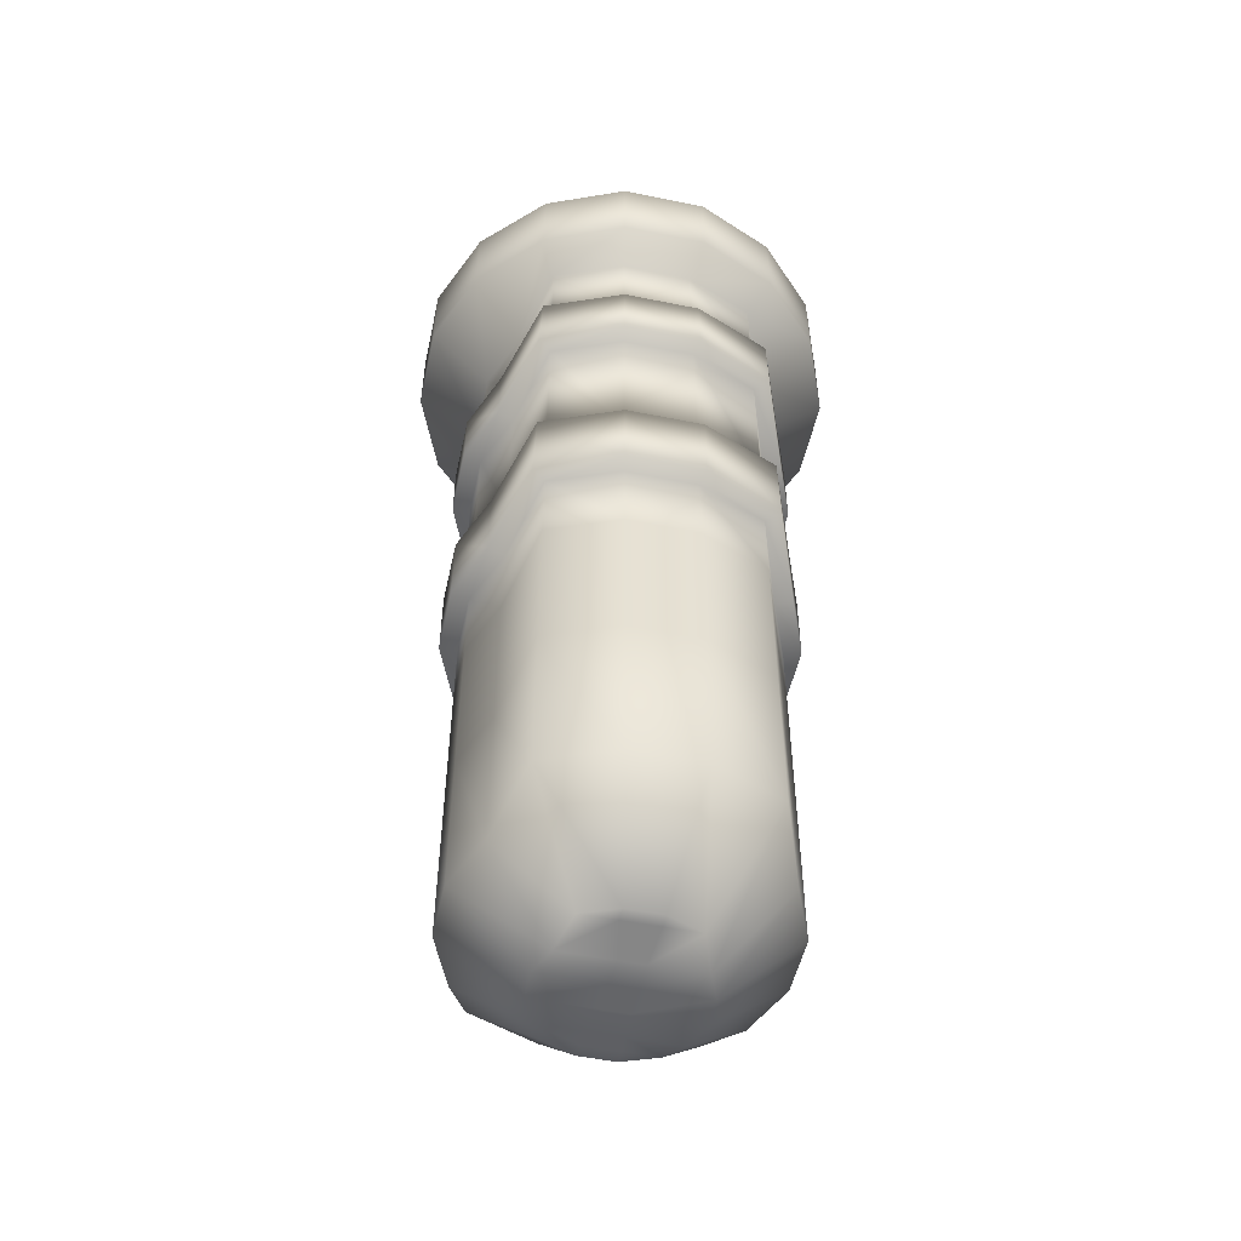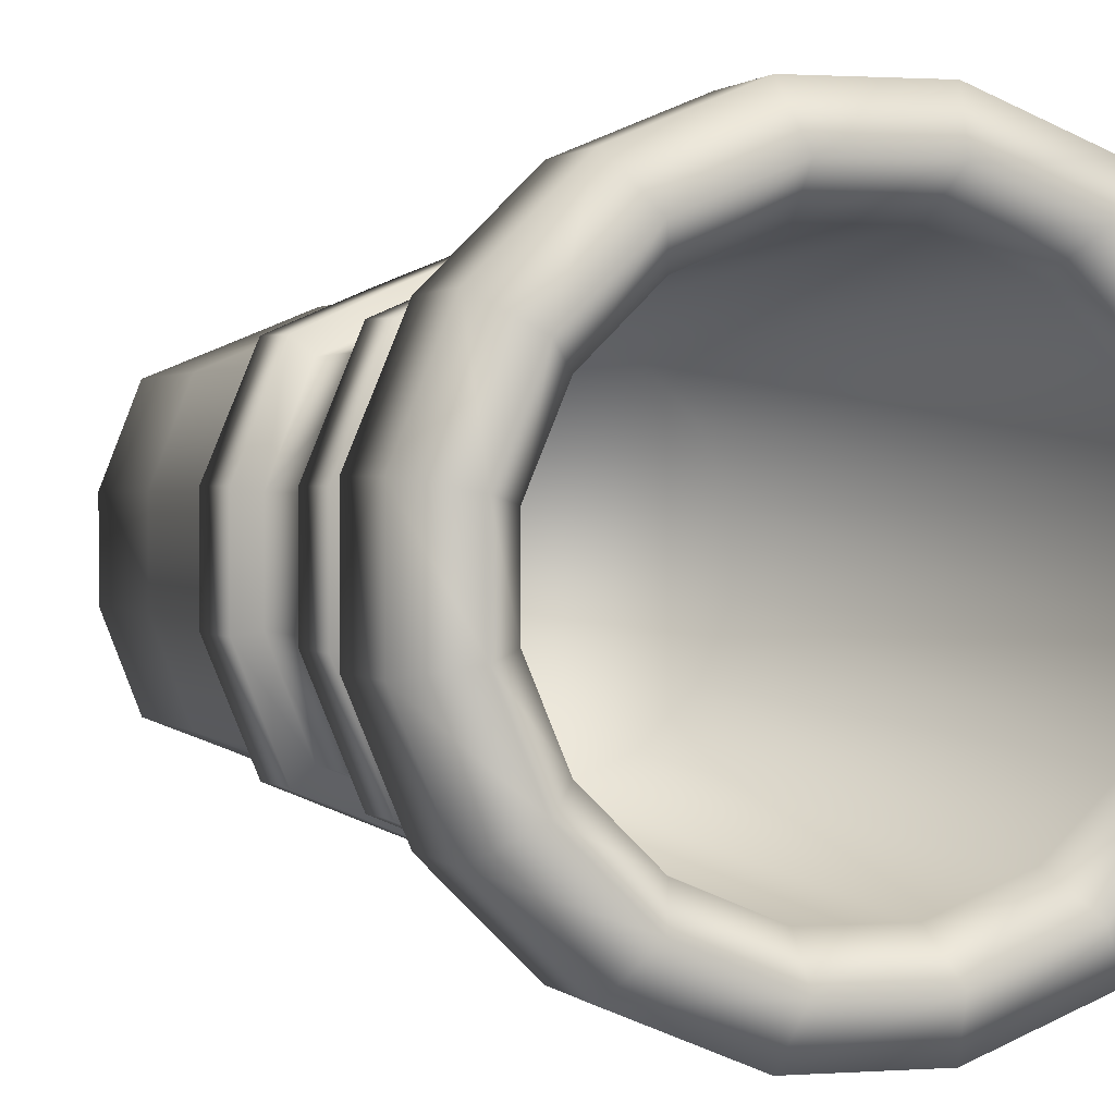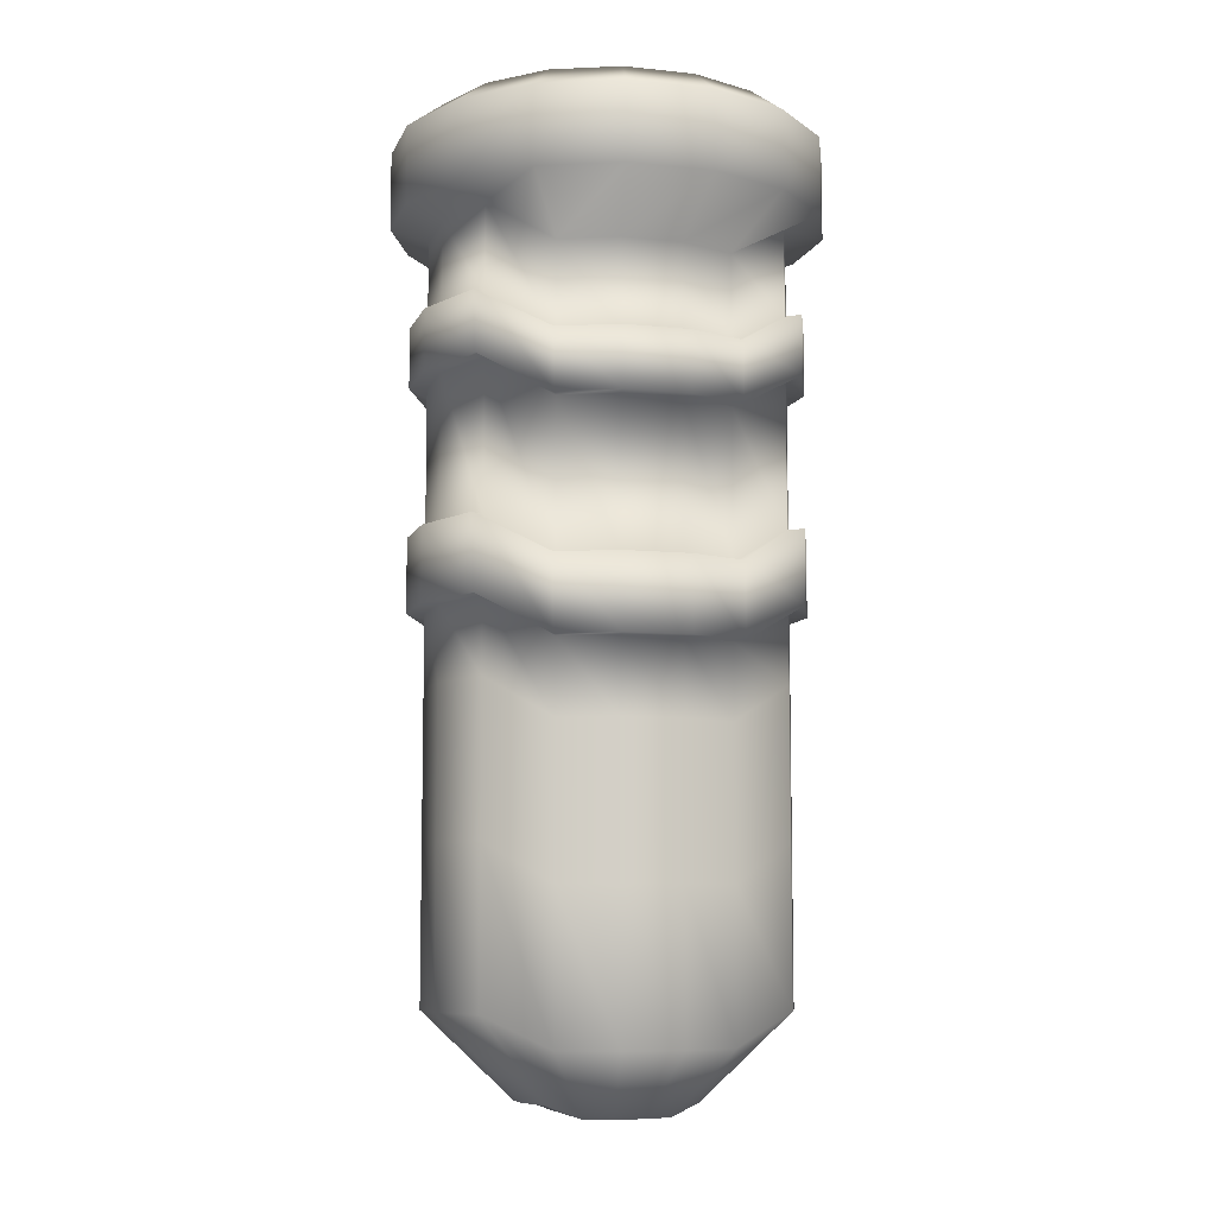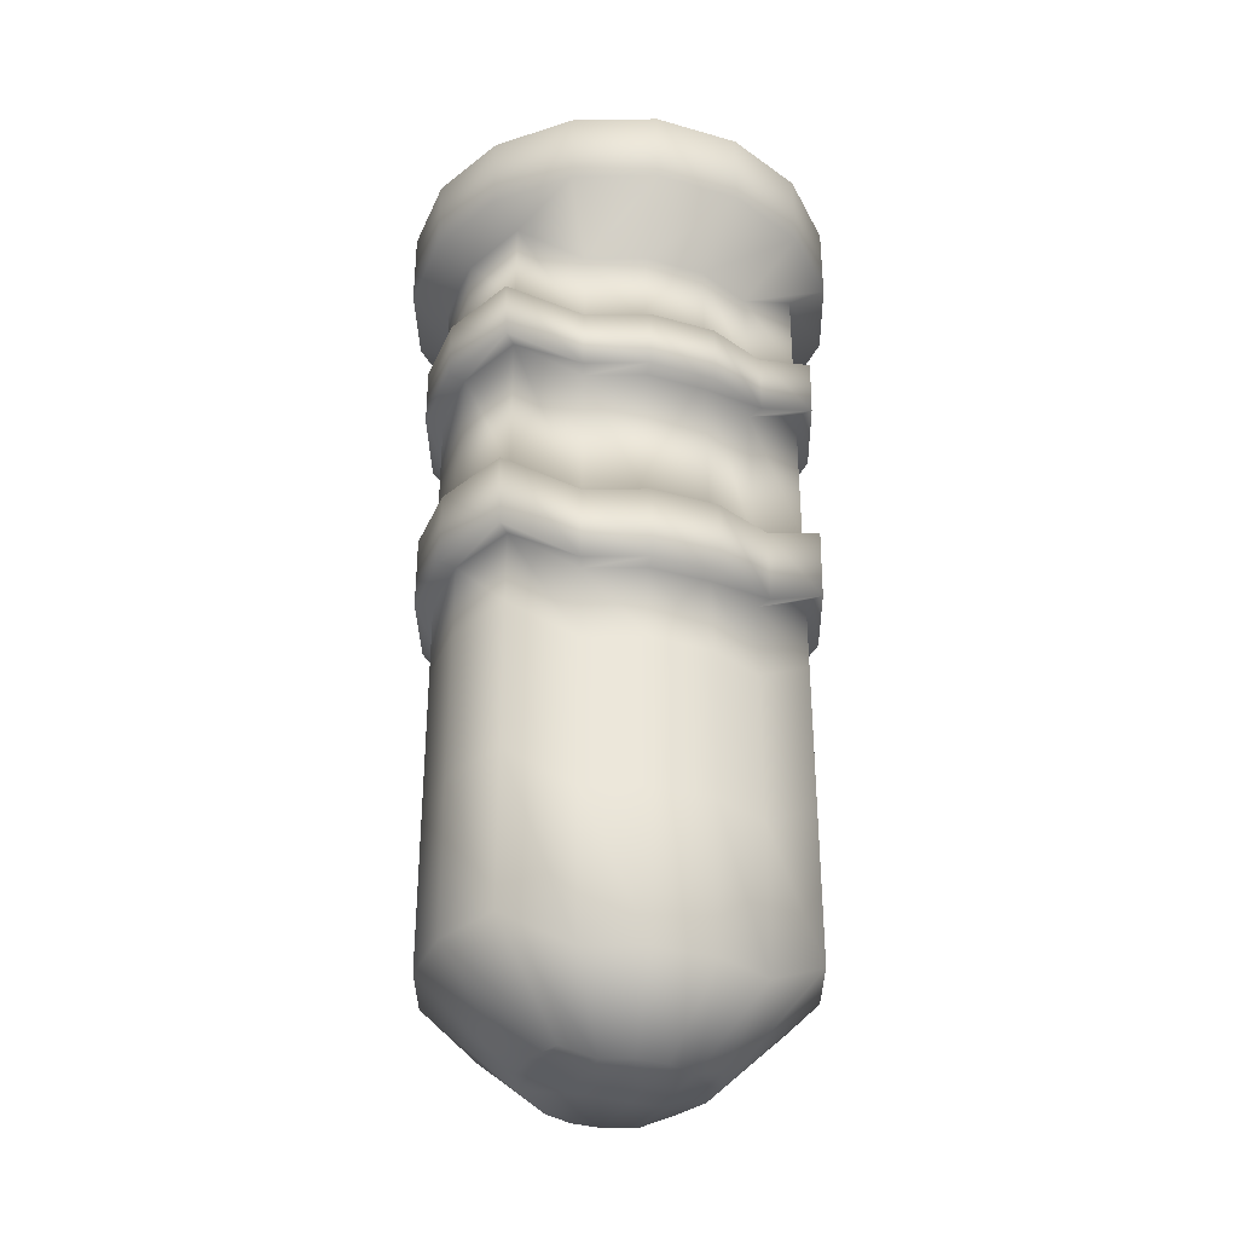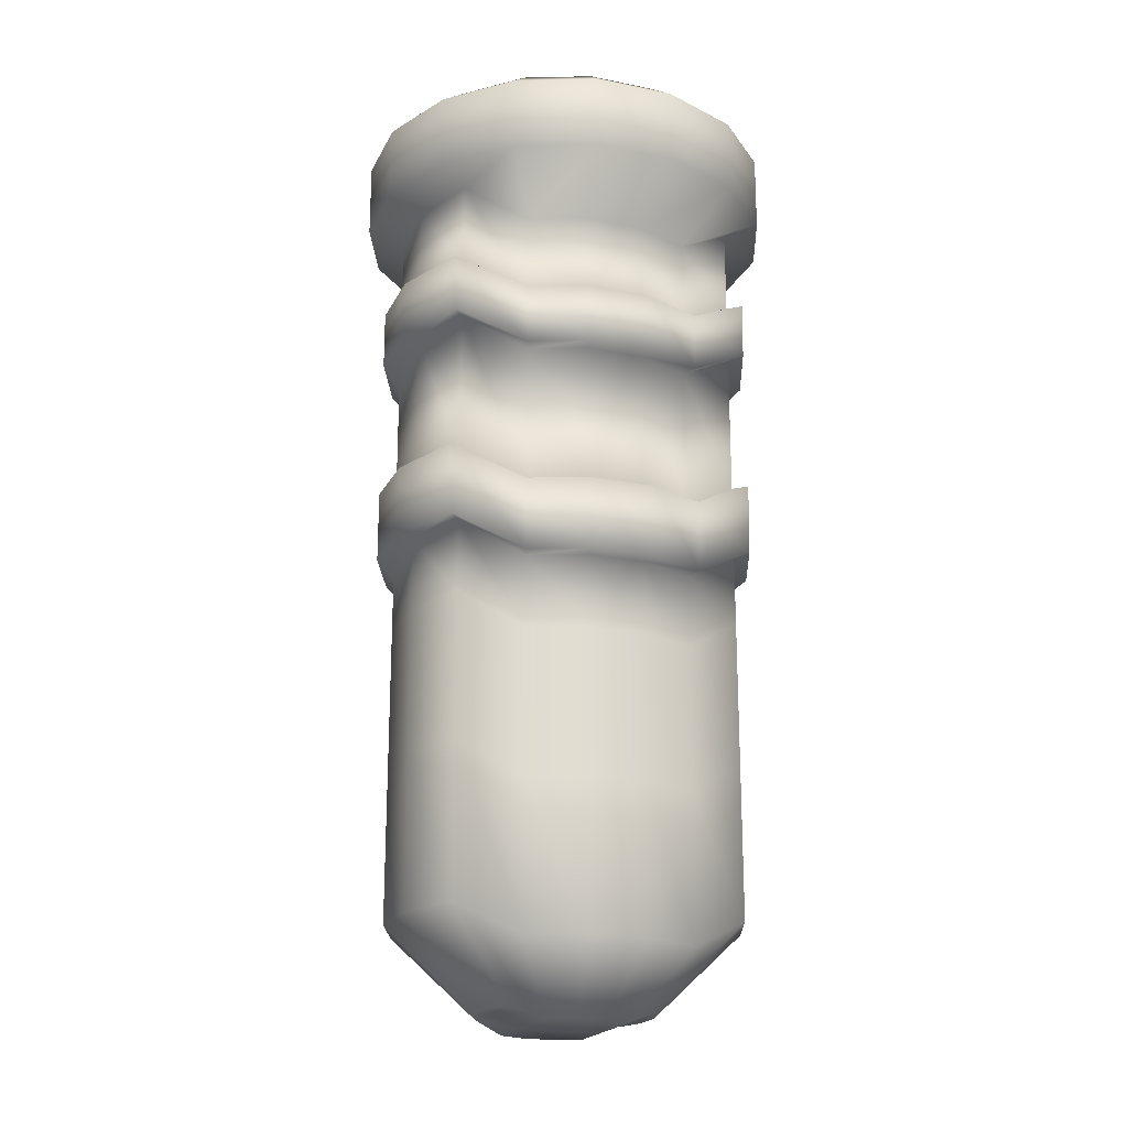
<metadata>
{"format":"obj","ext":"obj","renderer":"f3d","projection":"perspective","resolution":1024,"background":"white","views":[{"elev":-51.6,"azim":-102.4,"up":"+Z"},{"elev":1.0,"azim":-16.9,"up":"+Y"},{"elev":-8.2,"azim":-15.7,"up":"+Z"},{"elev":-34.0,"azim":158.7,"up":"+Z"},{"elev":-20.4,"azim":159.8,"up":"+Z"}]}
</metadata>
<code>
o Cube.004_Cube.001
v 0.2265 -0.04506 0.8767
v 0.2265 -0.04506 0.9908
v 0.192 -0.1337 0.9908
v 0.192 -0.1337 0.8767
v 0.2265 0.04506 0.02038
v 0.2265 -0.04506 0.02038
v 0.1133 -0.02253 -0.08876
v 0.1133 0.02253 -0.08876
v -0.09602 -0.02253 -0.08876
v -0.09602 -0.06685 -0.08876
v -0.1133 -0.02253 -0.08876
v 0.192 0.1337 0.8767
v 0.192 0.1337 0.9908
v 0.2265 0.04506 0.9908
v 0.2265 0.04506 0.8767
v 0.233 0.1557 1.006
v 0.2748 0.05466 1.006
v 0.2748 -0.05466 1.006
v 0.1108 0.1645 0.8281
v 0.1108 0.1645 0.9423
v 0.1557 0.233 1.006
v 0.03889 0.1941 0.8281
v 0.03889 0.1941 0.9423
v 0.05466 0.2748 1.006
v -0.03889 0.1941 0.8281
v -0.03889 0.1941 0.9423
v -0.05466 0.2748 1.006
v -0.1108 0.1645 0.8281
v -0.1108 0.1645 0.9423
v -0.1557 0.233 1.006
v -0.192 0.1337 0.8767
v -0.192 0.1337 0.9908
v -0.233 0.1557 1.006
v -0.2265 0.04506 0.8767
v -0.2265 0.04506 0.9908
v -0.2748 0.05466 1.006
v -0.233 0.1557 1.107
v -0.1557 0.233 1.107
v -0.2748 0.05466 1.107
v -0.2748 -0.05466 1.107
v -0.2748 -0.05466 1.006
v -0.2265 -0.04506 0.9908
v -0.233 -0.1557 1.107
v -0.233 -0.1557 1.006
v -0.192 -0.1337 0.9908
v -0.192 -0.1337 0.8767
v -0.2265 -0.04506 0.8767
v -0.1108 -0.1645 0.8281
v -0.1108 -0.1645 0.9423
v -0.1557 -0.233 1.006
v -0.03889 -0.1941 0.8281
v -0.03889 -0.1941 0.9423
v -0.05466 -0.2748 1.006
v -0.1557 -0.233 1.107
v -0.05466 -0.2748 1.107
v 0.05466 -0.2748 1.107
v 0.05466 -0.2748 1.006
v 0.03889 -0.1941 0.9423
v 0.1557 -0.233 1.107
v 0.1557 -0.233 1.006
v 0.1108 -0.1645 0.9423
v 0.1108 -0.1645 0.8281
v 0.03889 -0.1941 0.8281
v 0.233 -0.1557 1.006
v 0.233 -0.1557 1.107
v 0.2748 -0.05466 1.107
v 0.2748 0.05466 1.107
v 0.227 -0.04516 1.143
v 0.1925 -0.1286 1.143
v 0.227 0.04516 1.143
v 0.1946 -0.03871 1.091
v 0.165 -0.1102 1.091
v 0.1946 0.03871 1.091
v 0.1925 0.1286 1.143
v 0.165 0.1102 1.091
v 0.233 0.1557 1.107
v 0.1286 0.1925 1.143
v 0.1102 0.165 1.091
v 0.1557 0.233 1.107
v 0.04516 0.227 1.143
v 0.05466 0.2748 1.107
v -0.04516 0.227 1.143
v -0.05466 0.2748 1.107
v 0.03871 0.1946 1.091
v -0.03871 0.1946 1.091
v -0.1286 0.1925 1.143
v -0.1102 0.165 1.091
v -0.1925 0.1286 1.143
v -0.165 0.1102 1.091
v -0.227 0.04516 1.143
v -0.1946 0.03871 1.091
v -0.227 -0.04516 1.143
v -0.1946 -0.03871 1.091
v -0.1925 -0.1286 1.143
v -0.165 -0.1102 1.091
v -0.1286 -0.1925 1.143
v -0.1102 -0.165 1.091
v -0.04516 -0.227 1.143
v -0.03871 -0.1946 1.091
v 0.04516 -0.227 1.143
v 0.03871 -0.1946 1.091
v 0.1286 -0.1925 1.143
v 0.1102 -0.165 1.091
v 0.1429 -0.09549 0.4001
v 0.09549 -0.1429 0.4001
v 0.03353 -0.1686 0.4001
v 0.1686 -0.03353 0.4001
v 0.1686 0.03353 0.4001
v 0.1429 0.09549 0.4001
v 0.09549 0.1429 0.4001
v 0.03353 0.1686 0.4001
v -0.03353 0.1686 0.4001
v -0.09549 0.1429 0.4001
v -0.1429 0.09549 0.4001
v -0.1686 0.03353 0.4001
v -0.1686 -0.03353 0.4001
v -0.1429 -0.09549 0.4001
v -0.09549 -0.1429 0.4001
v -0.03353 -0.1686 0.4001
v -0.01945 -0.01549 -0.1045
v -0.01945 -0.09703 -0.1045
v -0.05538 -0.08226 -0.1045
v -0.05538 -0.01549 -0.1045
v 0.09602 0.02253 -0.08876
v 0.05538 0.01549 -0.1045
v 0.05538 0.08226 -0.1045
v 0.09602 0.06685 -0.08876
v 0.09602 -0.06685 -0.08876
v 0.09602 -0.02253 -0.08876
v 0.05538 -0.01549 -0.1045
v 0.05538 -0.08226 -0.1045
v 0.01945 -0.09703 -0.1045
v 0.01945 -0.01549 -0.1045
v 0.01945 0.01549 -0.1045
v -0.01945 0.01549 -0.1045
v -0.05538 0.01549 -0.1045
v -0.09602 0.02253 -0.08876
v -0.1133 0.02253 -0.08876
v 0.01945 0.09703 -0.1045
v -0.01945 0.09703 -0.1045
v -0.05538 0.08226 -0.1045
v -0.09602 0.06685 -0.08876
v 0.192 -0.1337 0.02038
v 0.192 -0.1337 0.2205
v 0.1108 -0.1645 0.1705
v 0.1108 -0.1645 -0.02039
v 0.03889 -0.1941 -0.02039
v 0.03889 -0.1941 0.1705
v -0.03889 -0.1941 0.1705
v -0.03889 -0.1941 -0.02039
v -0.1108 -0.1645 0.1705
v -0.1108 -0.1645 -0.02039
v -0.192 -0.1337 0.2205
v -0.192 -0.1337 0.02038
v -0.2265 -0.04506 0.02038
v -0.2265 -0.04506 0.2205
v -0.2265 0.04506 0.2205
v -0.2265 0.04506 0.02038
v -0.192 0.1337 0.2205
v -0.192 0.1337 0.02038
v -0.1108 0.1645 0.1705
v -0.1108 0.1645 -0.02039
v -0.03889 0.1941 0.1705
v -0.03889 0.1941 -0.02039
v 0.03889 0.1941 0.1705
v 0.03889 0.1941 -0.02039
v 0.1108 0.1645 0.1705
v 0.1108 0.1645 -0.02039
v 0.192 0.1337 0.2205
v 0.192 0.1337 0.02038
v 0.2265 0.04506 0.2205
v 0.2265 0.04506 0.4131
v 0.2265 -0.04506 0.4131
v 0.2265 -0.04506 0.2205
v 0.2265 0.04506 0.7982
v 0.2265 -0.04506 0.7982
v 0.2265 -0.04506 0.6056
v 0.2265 0.04506 0.6056
v 0.1191 0.1857 0.8281
v 0.04331 0.2164 0.8281
v 0.1108 -0.1645 0.5564
v 0.03889 -0.1941 0.5564
v 0.04331 -0.2164 0.5564
v 0.1191 -0.1857 0.5564
v -0.03889 0.1941 0.4599
v -0.1108 0.1645 0.4599
v -0.1192 0.1857 0.4599
v -0.04331 0.2164 0.4599
v -0.04331 0.2164 0.8281
v -0.03889 -0.1941 0.5564
v -0.04331 -0.2164 0.5564
v 0.03889 0.1941 0.4599
v 0.04331 0.2164 0.4599
v -0.1191 0.1857 0.8281
v 0.192 -0.1337 0.6056
v 0.2094 -0.1484 0.6056
v 0.1108 0.1645 0.4599
v 0.1192 0.1857 0.4599
v -0.2094 0.1484 0.8767
v 0.2489 -0.04926 0.6056
v 0.2489 0.04926 0.6056
v 0.192 0.1337 0.5094
v 0.207 0.1508 0.5094
v -0.2489 0.04926 0.8767
v 0.2265 0.04506 0.5094
v 0.2489 0.04926 0.5094
v -0.2489 -0.04926 0.8767
v -0.2094 -0.1484 0.8767
v 0.192 -0.1337 0.5094
v 0.2265 -0.04506 0.5094
v 0.2489 -0.04926 0.5094
v 0.207 -0.1508 0.5094
v 0.192 -0.1337 0.7982
v 0.1108 -0.1645 0.7493
v 0.03889 -0.1941 0.7493
v -0.03889 -0.1941 0.7493
v -0.1108 -0.1645 0.7493
v -0.1108 -0.1645 0.5564
v -0.192 -0.1337 0.7982
v -0.192 -0.1337 0.6056
v -0.2265 -0.04506 0.6056
v -0.2265 -0.04506 0.7982
v -0.2265 0.04506 0.7982
v -0.2265 0.04506 0.6056
v -0.192 0.1337 0.7982
v -0.192 0.1337 0.6056
v -0.1108 0.1645 0.7493
v -0.1108 0.1645 0.5564
v -0.03889 0.1941 0.7493
v -0.03889 0.1941 0.5564
v 0.03889 0.1941 0.7493
v 0.03889 0.1941 0.5564
v 0.1108 0.1645 0.7493
v 0.1108 0.1645 0.5564
v 0.192 0.1337 0.7982
v 0.192 0.1337 0.6056
v 0.192 -0.1337 0.4131
v 0.192 0.1337 0.4131
v 0.1108 0.1645 0.3635
v 0.03889 0.1941 0.3635
v -0.03889 0.1941 0.3635
v -0.1108 0.1645 0.3635
v -0.192 0.1337 0.4131
v -0.2265 0.04506 0.4131
v -0.192 -0.1337 0.4131
v -0.2265 -0.04506 0.4131
v -0.1108 -0.1645 0.3635
v -0.03889 -0.1941 0.3635
v 0.1108 -0.1645 0.3635
v 0.03889 -0.1941 0.3635
v -0.1191 -0.1857 0.8281
v -0.04331 -0.2164 0.8281
v 0.2489 -0.04926 0.7982
v 0.207 -0.1508 0.7982
v 0.04331 -0.2164 0.8281
v 0.1191 -0.1857 0.8281
v 0.207 0.1508 0.7982
v 0.2489 0.04926 0.7982
v 0.1192 0.1857 0.7493
v 0.2094 -0.1484 0.8767
v 0.04331 0.2164 0.7493
v 0.2489 -0.04926 0.8767
v 0.2489 0.04926 0.8767
v -0.04331 0.2164 0.7493
v -0.1192 0.1857 0.7493
v -0.207 0.1508 0.7982
v -0.192 0.1337 0.5094
v -0.2265 0.04506 0.5094
v -0.192 -0.1337 0.5094
v -0.2265 -0.04506 0.5094
v -0.1108 -0.1645 0.4599
v -0.03889 -0.1941 0.4599
v 0.1108 -0.1645 0.4599
v 0.03889 -0.1941 0.4599
v 0.1192 -0.1857 0.4599
v 0.04331 -0.2164 0.4599
v -0.04331 -0.2164 0.4599
v -0.1191 -0.1857 0.5564
v -0.1192 -0.1857 0.4599
v -0.2094 -0.1484 0.6056
v -0.207 -0.1508 0.5094
v -0.2489 -0.04926 0.5094
v -0.2489 -0.04926 0.6056
v -0.2489 0.04926 0.6056
v -0.2489 0.04926 0.5094
v -0.2094 0.1484 0.6056
v -0.207 0.1508 0.5094
v -0.1191 0.1857 0.5564
v -0.04331 0.2164 0.5564
v 0.04331 0.2164 0.5564
v 0.1191 0.1857 0.5564
v 0.2094 0.1484 0.6056
v 0.1192 -0.1857 0.7493
v 0.04331 -0.2164 0.7493
v -0.04331 -0.2164 0.7493
v -0.1192 -0.1857 0.7493
v -0.207 -0.1508 0.7982
v -0.2489 -0.04926 0.7982
v -0.2489 0.04926 0.7982
v 0.2094 0.1484 0.8767
f 1 2 3 4
f 5 6 7 8
f 9 10 11
f 12 13 14 15
f 14 13 16 17
f 14 17 18 2
f 19 20 13 12
f 13 20 21 16
f 22 23 20 19
f 20 23 24 21
f 25 26 23 22
f 23 26 27 24
f 28 29 26 25
f 26 29 30 27
f 31 32 29 28
f 29 32 33 30
f 34 35 32 31
f 32 35 36 33
f 37 38 30 33
f 39 37 33 36
f 40 39 36 41
f 35 42 41 36
f 43 40 41 44
f 42 45 44 41
f 46 45 42 47
f 47 42 35 34
f 48 49 45 46
f 45 49 50 44
f 51 52 49 48
f 49 52 53 50
f 54 43 44 50
f 55 54 50 53
f 56 55 53 57
f 52 58 57 53
f 59 56 57 60
f 58 61 60 57
f 62 61 58 63
f 63 58 52 51
f 4 3 61 62
f 61 3 64 60
f 3 2 18 64
f 65 59 60 64
f 66 65 64 18
f 17 67 66 18
f 68 69 65 66
f 70 68 66 67
f 69 68 71 72
f 68 70 73 71
f 70 74 75 73
f 74 70 67 76
f 74 77 78 75
f 77 74 76 79
f 79 76 16 21
f 76 67 17 16
f 80 77 79 81
f 81 79 21 24
f 82 80 81 83
f 83 81 24 27
f 77 80 84 78
f 80 82 85 84
f 82 86 87 85
f 86 82 83 38
f 86 88 89 87
f 88 86 38 37
f 38 83 27 30
f 88 90 91 89
f 90 88 37 39
f 90 92 93 91
f 92 90 39 40
f 92 94 95 93
f 94 92 40 43
f 94 96 97 95
f 96 94 43 54
f 96 98 99 97
f 98 96 54 55
f 98 100 101 99
f 100 98 55 56
f 100 102 103 101
f 102 100 56 59
f 102 69 72 103
f 69 102 59 65
f 104 105 103 72
f 105 106 101 103
f 107 108 109 110 111 112 113 114 115 116 117 118 119 106 105 104
f 106 119 99 101
f 119 118 97 99
f 118 117 95 97
f 117 116 93 95
f 116 115 91 93
f 115 114 89 91
f 114 113 87 89
f 113 112 85 87
f 112 111 84 85
f 111 110 78 84
f 110 109 75 78
f 109 108 73 75
f 108 107 71 73
f 107 104 72 71
f 120 121 122 123
f 124 125 126 127
f 7 128 129
f 123 122 10 9
f 130 131 132 133
f 133 132 121 120
f 128 131 130 129
f 125 130 133 134
f 134 133 120 135
f 135 120 123 136
f 136 123 9 137
f 137 9 11 138
f 8 7 129 124
f 129 130 125 124
f 126 125 134 139
f 139 134 135 140
f 140 135 136 141
f 141 136 137 142
f 142 137 138
f 127 8 124
f 143 144 145 146
f 147 148 149 150
f 146 145 148 147
f 150 149 151 152
f 152 151 153 154
f 155 156 157 158
f 154 153 156 155
f 158 157 159 160
f 160 159 161 162
f 162 161 163 164
f 164 163 165 166
f 166 165 167 168
f 168 167 169 170
f 170 169 171 5
f 172 173 174 171
f 6 174 144 143
f 7 6 143 128
f 127 170 5 8
f 126 168 170 127
f 139 166 168 126
f 140 164 166 139
f 141 162 164 140
f 142 160 162 141
f 138 158 160 142
f 10 154 155 11
f 11 155 158 138
f 122 152 154 10
f 121 150 152 122
f 131 146 147 132
f 132 147 150 121
f 128 143 146 131
f 171 174 6 5
f 175 176 177 178
f 22 19 179 180
f 181 182 183 184
f 185 186 187 188
f 25 22 180 189
f 182 190 191 183
f 192 185 188 193
f 28 25 189 194
f 195 181 184 196
f 197 192 193 198
f 31 28 194 199
f 178 177 200 201
f 202 197 198 203
f 34 31 199 204
f 205 202 203 206
f 46 47 207 208
f 209 210 211 212
f 195 213 214 181
f 182 215 216 190
f 181 214 215 182
f 190 216 217 218
f 218 217 219 220
f 221 222 223 224
f 220 219 222 221
f 224 223 225 226
f 226 225 227 228
f 228 227 229 230
f 230 229 231 232
f 232 231 233 234
f 234 233 235 236
f 236 235 175 178
f 177 176 213 195
f 174 173 237 144
f 169 238 172 171
f 167 239 238 169
f 165 240 239 167
f 163 241 240 165
f 161 242 241 163
f 159 243 242 161
f 157 244 243 159
f 153 245 246 156
f 156 246 244 157
f 151 247 245 153
f 149 248 247 151
f 145 249 250 148
f 148 250 248 149
f 144 237 249 145
f 205 210 173 172
f 14 2 1 15
f 47 34 204 207
f 210 205 206 211
f 48 46 208 251
f 51 48 251 252
f 213 176 253 254
f 62 63 255 256
f 175 235 257 258
f 63 51 252 255
f 235 233 259 257
f 4 62 256 260
f 233 231 261 259
f 15 1 262 263
f 231 229 264 261
f 229 227 265 264
f 177 195 196 200
f 227 225 266 265
f 173 210 209 237
f 238 202 205 172
f 239 197 202 238
f 240 192 197 239
f 241 185 192 240
f 242 186 185 241
f 243 267 186 242
f 244 268 267 243
f 245 269 270 246
f 246 270 268 244
f 247 271 269 245
f 248 272 271 247
f 249 273 274 250
f 250 274 272 248
f 237 209 273 249
f 212 196 184 275
f 276 183 191 277
f 275 184 183 276
f 277 191 278 279
f 279 278 280 281
f 282 283 284 285
f 281 280 283 282
f 285 284 286 287
f 287 286 288 187
f 187 288 289 188
f 188 289 290 193
f 193 290 291 198
f 198 291 292 203
f 203 292 201 206
f 211 200 196 212
f 263 262 253 258
f 254 260 256 293
f 294 255 252 295
f 293 256 255 294
f 295 252 251 296
f 296 251 208 297
f 298 207 204 299
f 297 208 207 298
f 299 204 199 266
f 266 199 194 265
f 265 194 189 264
f 264 189 180 261
f 261 180 179 259
f 259 179 300 257
f 257 300 263 258
f 253 262 260 254
f 201 200 211 206
f 186 267 287 187
f 190 218 278 191
f 19 12 300 179
f 267 268 285 287
f 218 220 280 278
f 12 15 263 300
f 176 175 258 253
f 270 269 281 282
f 221 224 284 283
f 1 4 260 262
f 214 213 254 293
f 268 270 282 285
f 220 221 283 280
f 216 215 294 295
f 269 271 279 281
f 224 226 286 284
f 215 214 293 294
f 271 272 277 279
f 226 228 288 286
f 217 216 295 296
f 274 273 275 276
f 228 230 289 288
f 219 217 296 297
f 272 274 276 277
f 230 232 290 289
f 223 222 298 299
f 273 209 212 275
f 232 234 291 290
f 222 219 297 298
f 234 236 292 291
f 225 223 299 266
f 236 178 201 292

</code>
